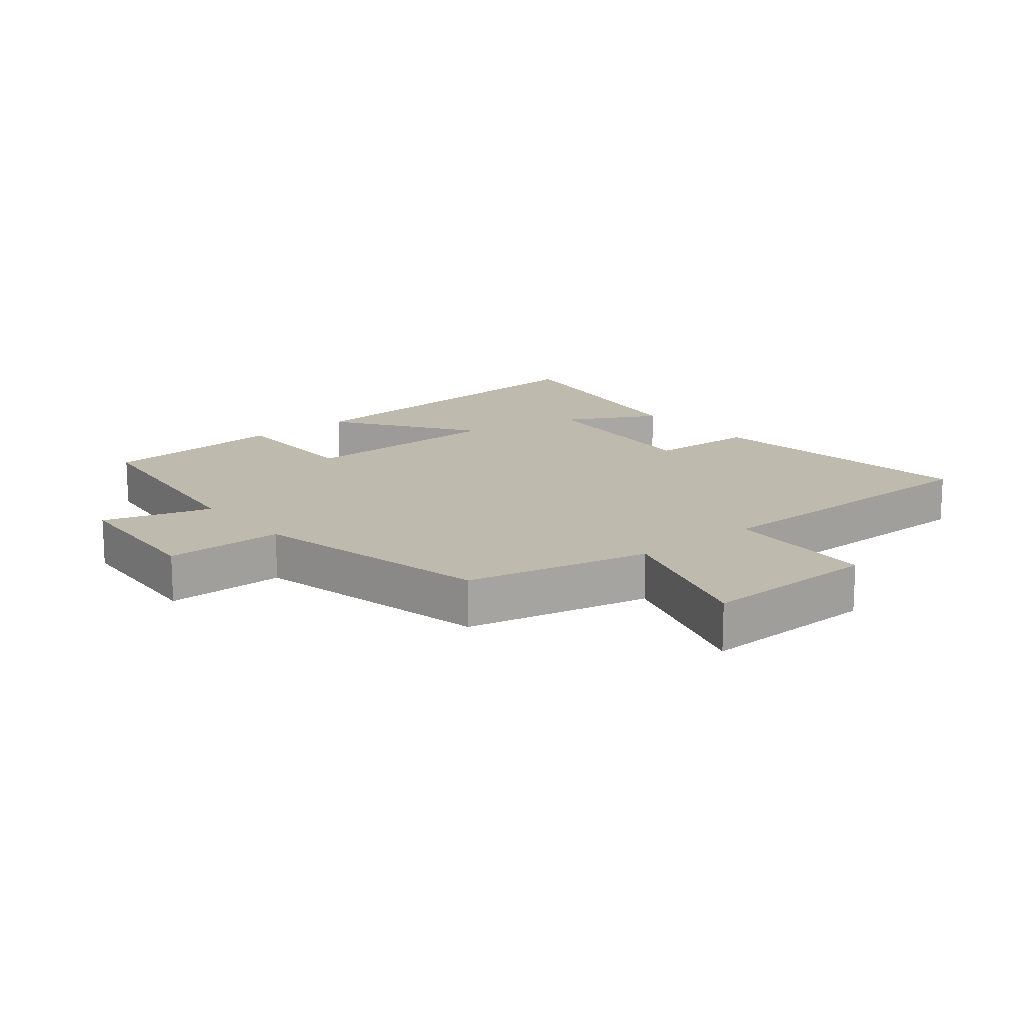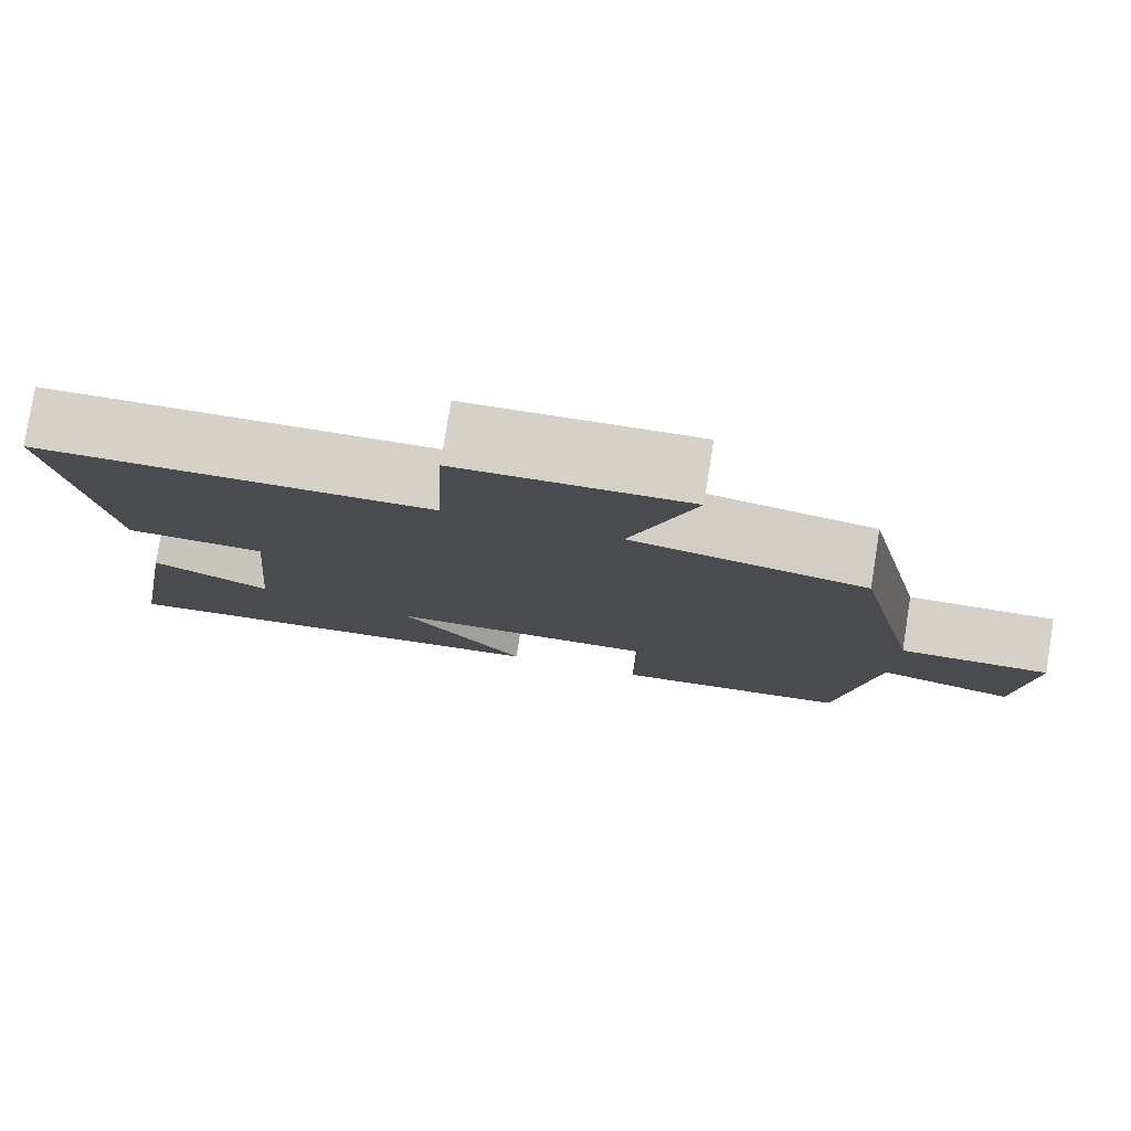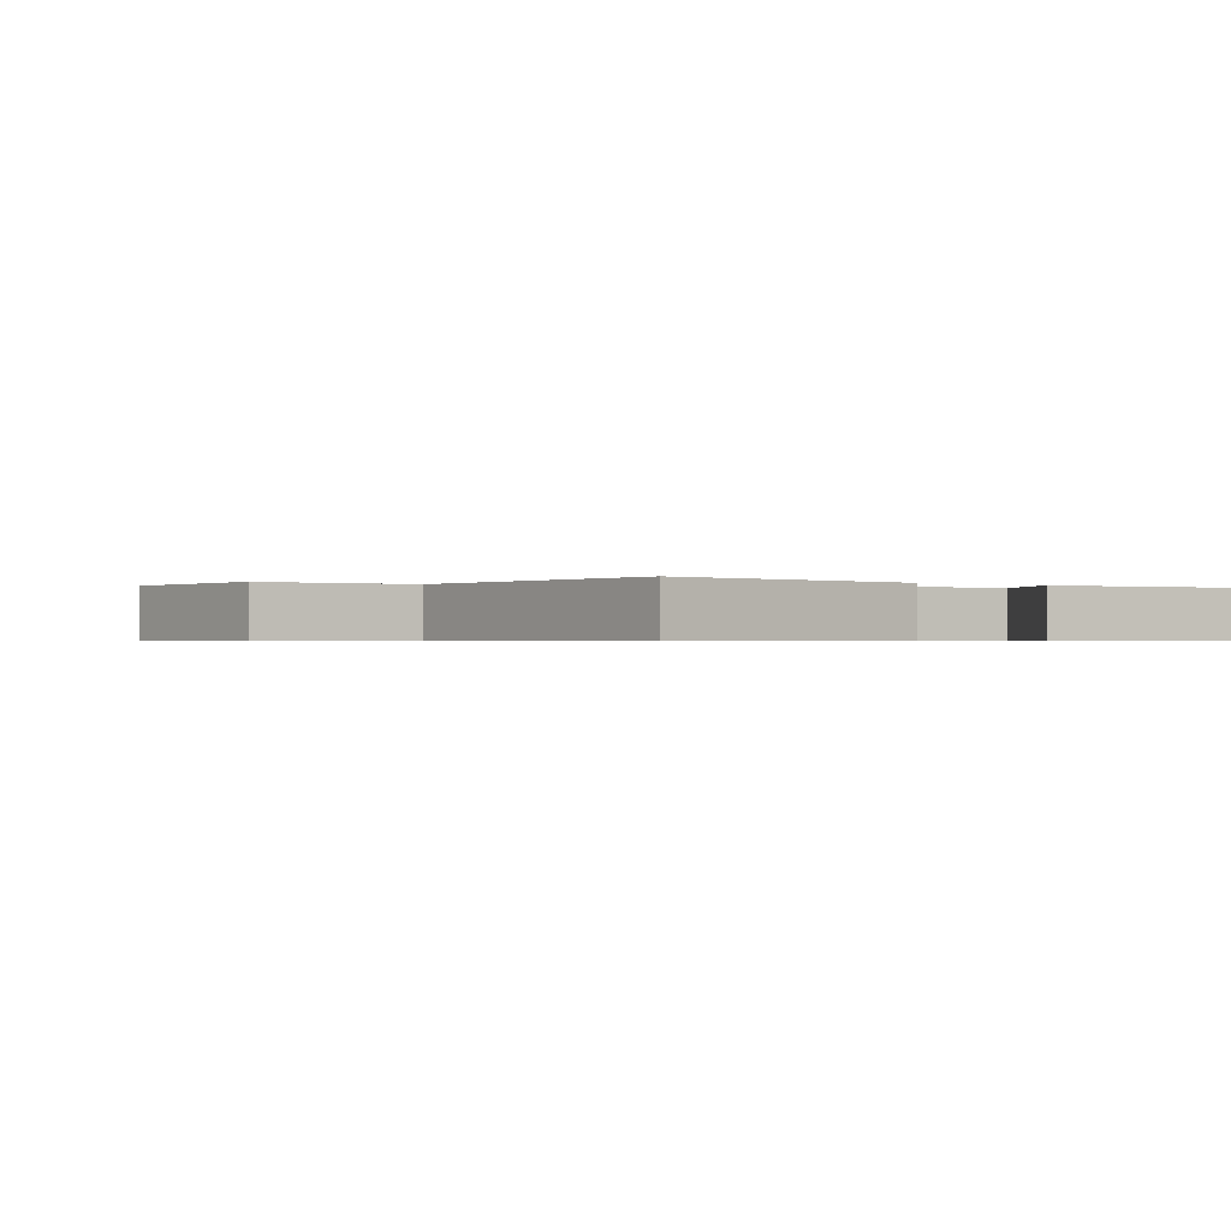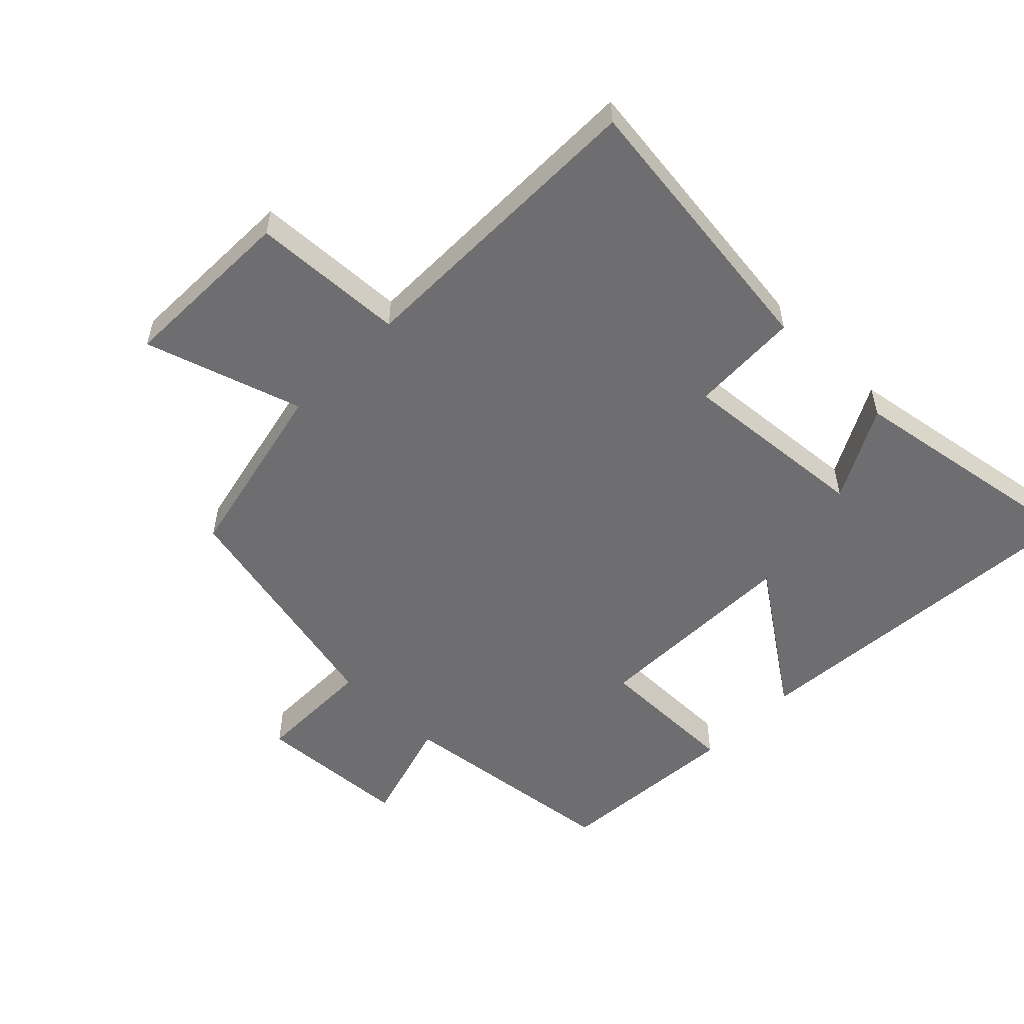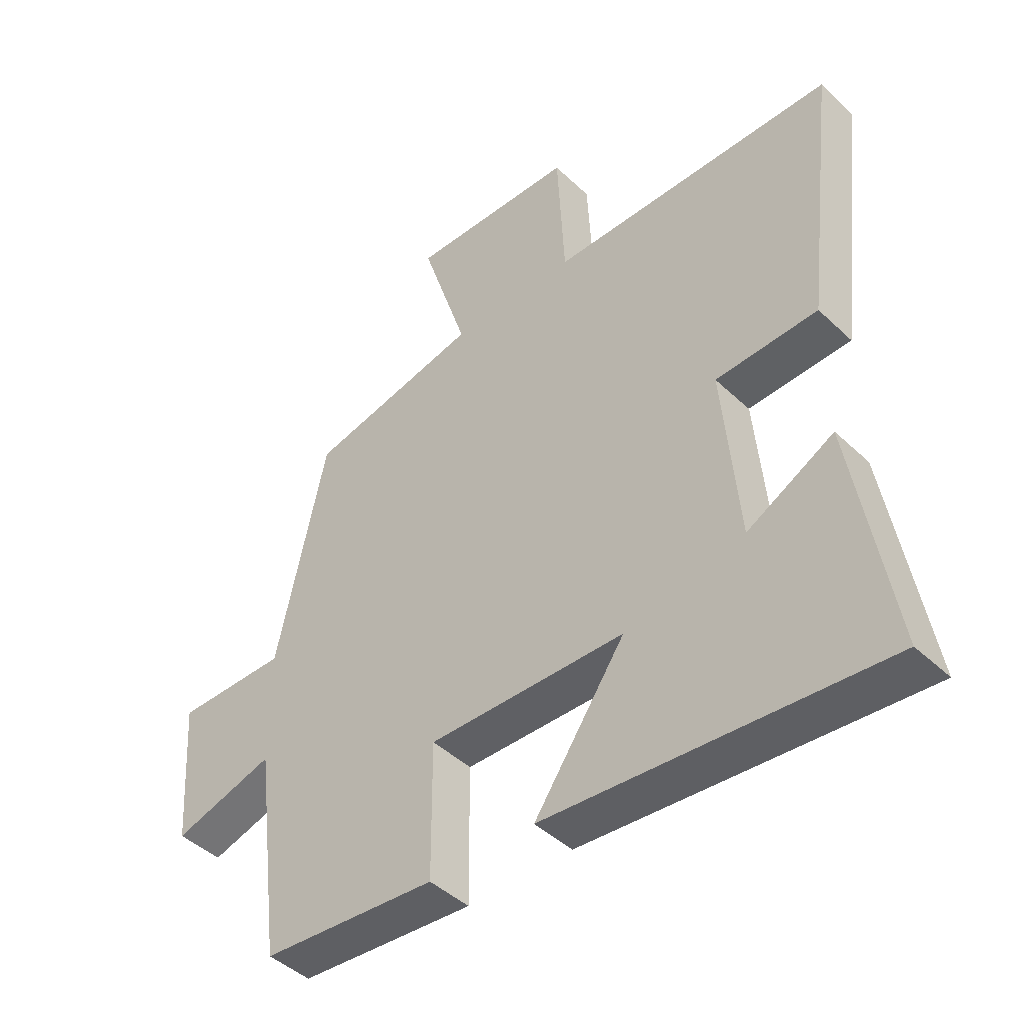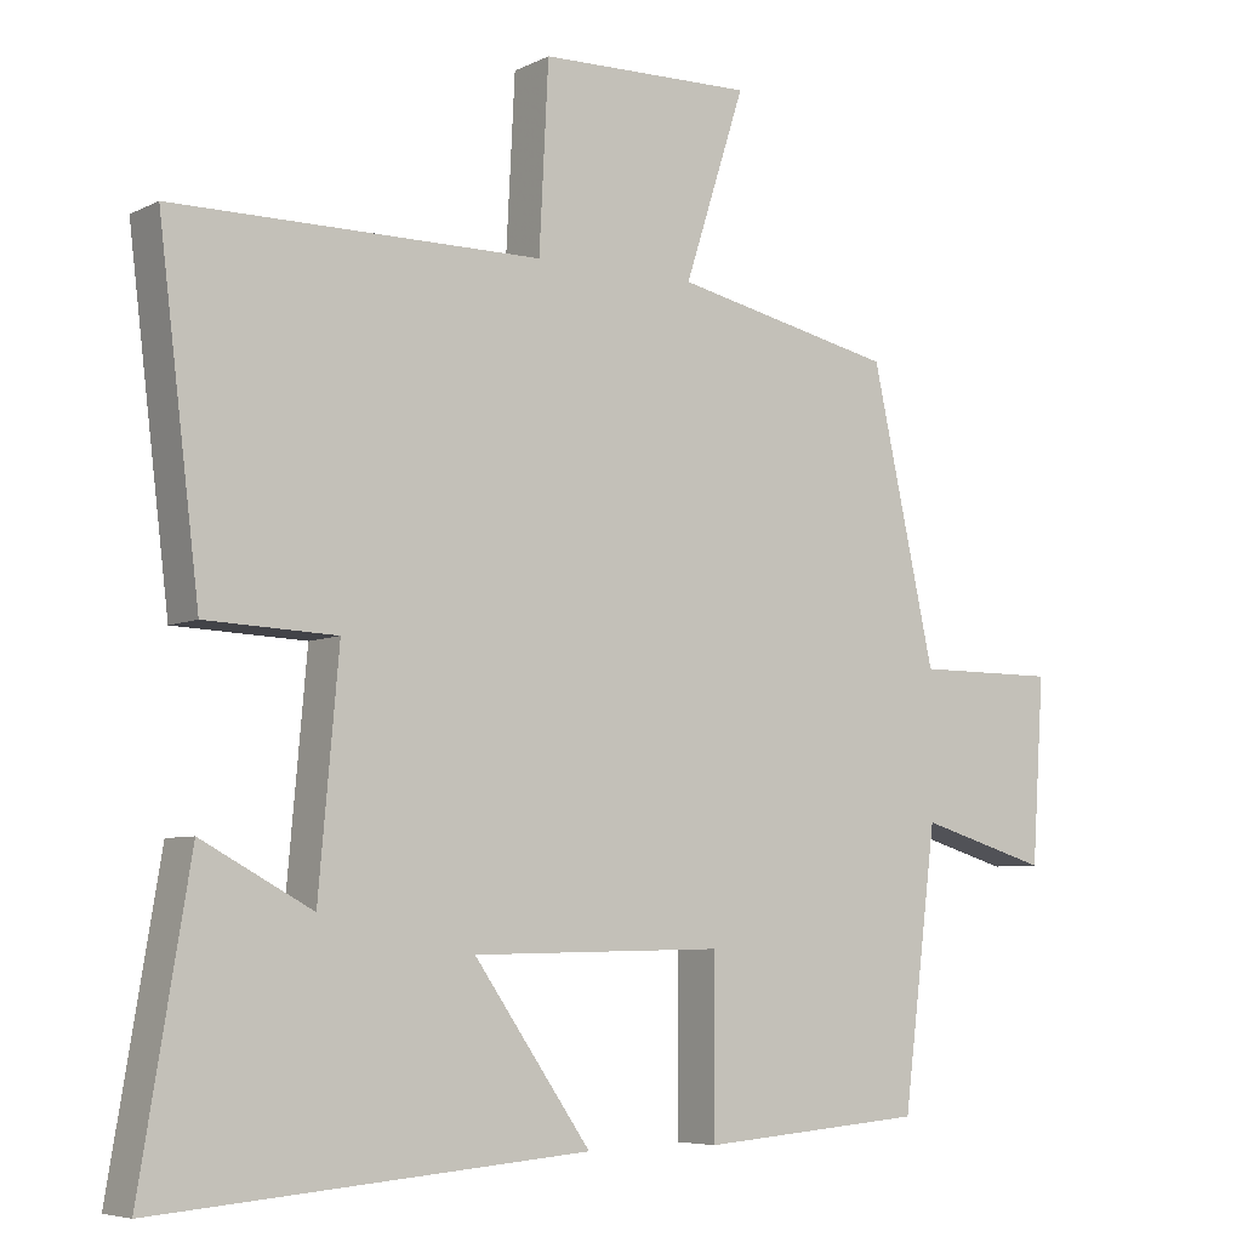
<metadata>
{"format":"obj","ext":"obj","renderer":"f3d","projection":"perspective","resolution":1024,"background":"white","views":[{"elev":15.6,"azim":-39.3,"up":"+Y"},{"elev":79.3,"azim":-171.0,"up":"+Z"},{"elev":-0.6,"azim":53.1,"up":"+Y"},{"elev":-54.4,"azim":45.5,"up":"+Y"},{"elev":-44.5,"azim":42.4,"up":"+Z"},{"elev":-6.1,"azim":144.8,"up":"+Z"}]}
</metadata>
<code>
v 0.564 0.07 -0.545
v 0.008 0.07 -0.5
v 0.159 0.07 -0.283
v -0.167 0.07 -0.277
v -0.166 0.07 -0.5
v -0.456 0.07 -0.477
v -0.5 0.07 -0.124
v -0.668 0.07 -0.174
v -0.684 0.07 0.064
v -0.5 0.07 0.064
v -0.418 0.07 0.437
v -0.132 0.07 0.5
v -0.21 0.07 0.743
v 0.066 0.07 0.737
v 0.078 0.07 0.5
v 0.553 0.07 0.498
v 0.5 0.07 0.063
v 0.331 0.07 0.056
v 0.357 0.07 -0.238
v 0.5 0.07 -0.161
v 0.564 0 -0.545
v 0.008 0 -0.5
v 0.159 0 -0.283
v -0.167 0 -0.277
v -0.166 0 -0.5
v -0.456 0 -0.477
v -0.5 0 -0.124
v -0.668 0 -0.174
v -0.684 0 0.064
v -0.5 0 0.064
v -0.418 0 0.437
v -0.132 0 0.5
v -0.21 0 0.743
v 0.066 0 0.737
v 0.078 0 0.5
v 0.553 0 0.498
v 0.5 0 0.063
v 0.331 0 0.056
v 0.357 0 -0.238
v 0.5 0 -0.161
f 19 20 1 2
f 15 16 17 18
f 15 18 19
f 12 13 14 15
f 12 15 19
f 11 12 19
f 10 11 19
f 7 8 9 10
f 6 7 10
f 5 6 10
f 4 5 10
f 3 4 10 19
f 2 3 19
f 22 21 40 39
f 38 37 36 35
f 39 38 35
f 35 34 33 32
f 39 35 32
f 39 32 31
f 39 31 30
f 30 29 28 27
f 30 27 26
f 30 26 25
f 30 25 24
f 39 30 24 23
f 39 23 22
f 1 21 22 2
f 2 22 23 3
f 3 23 24 4
f 4 24 25 5
f 5 25 26 6
f 6 26 27 7
f 7 27 28 8
f 8 28 29 9
f 9 29 30 10
f 10 30 31 11
f 11 31 32 12
f 12 32 33 13
f 13 33 34 14
f 14 34 35 15
f 15 35 36 16
f 16 36 37 17
f 17 37 38 18
f 18 38 39 19
f 19 39 40 20
f 20 40 21 1

</code>
